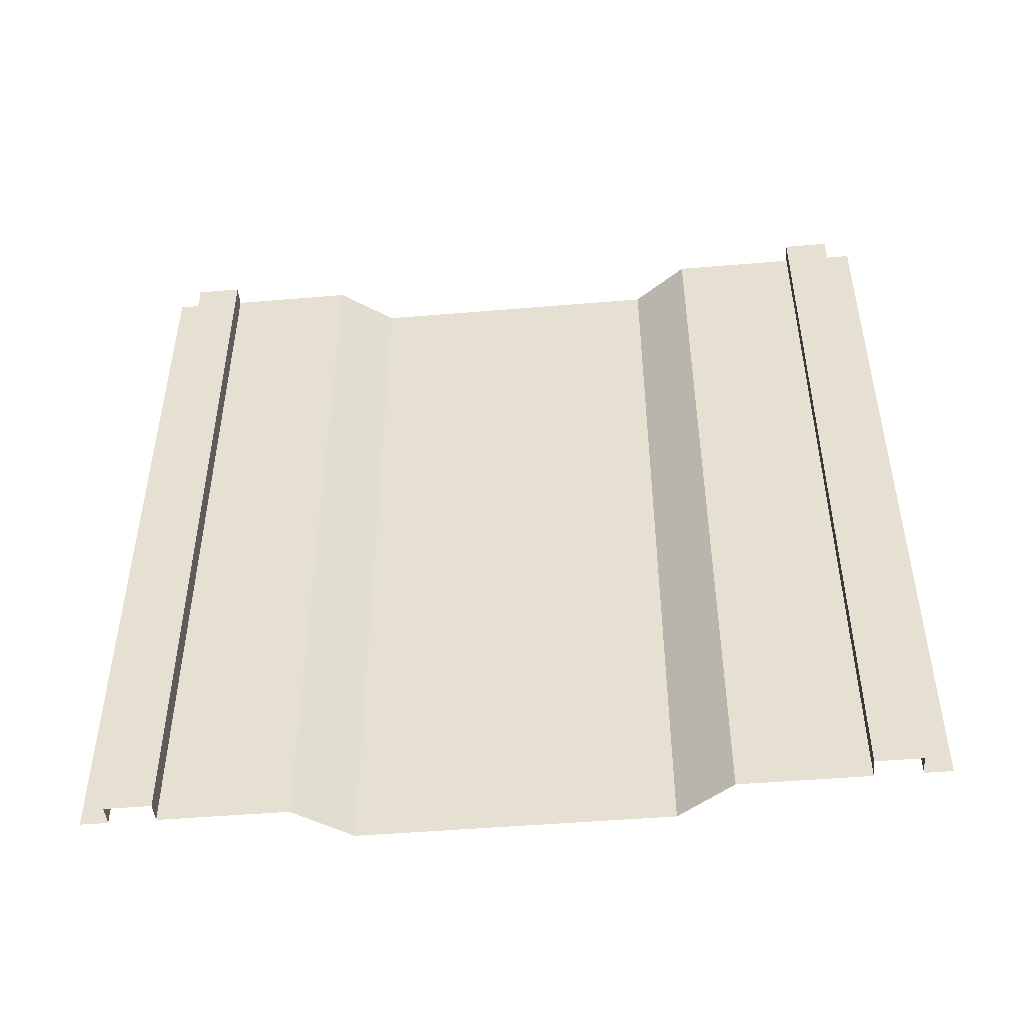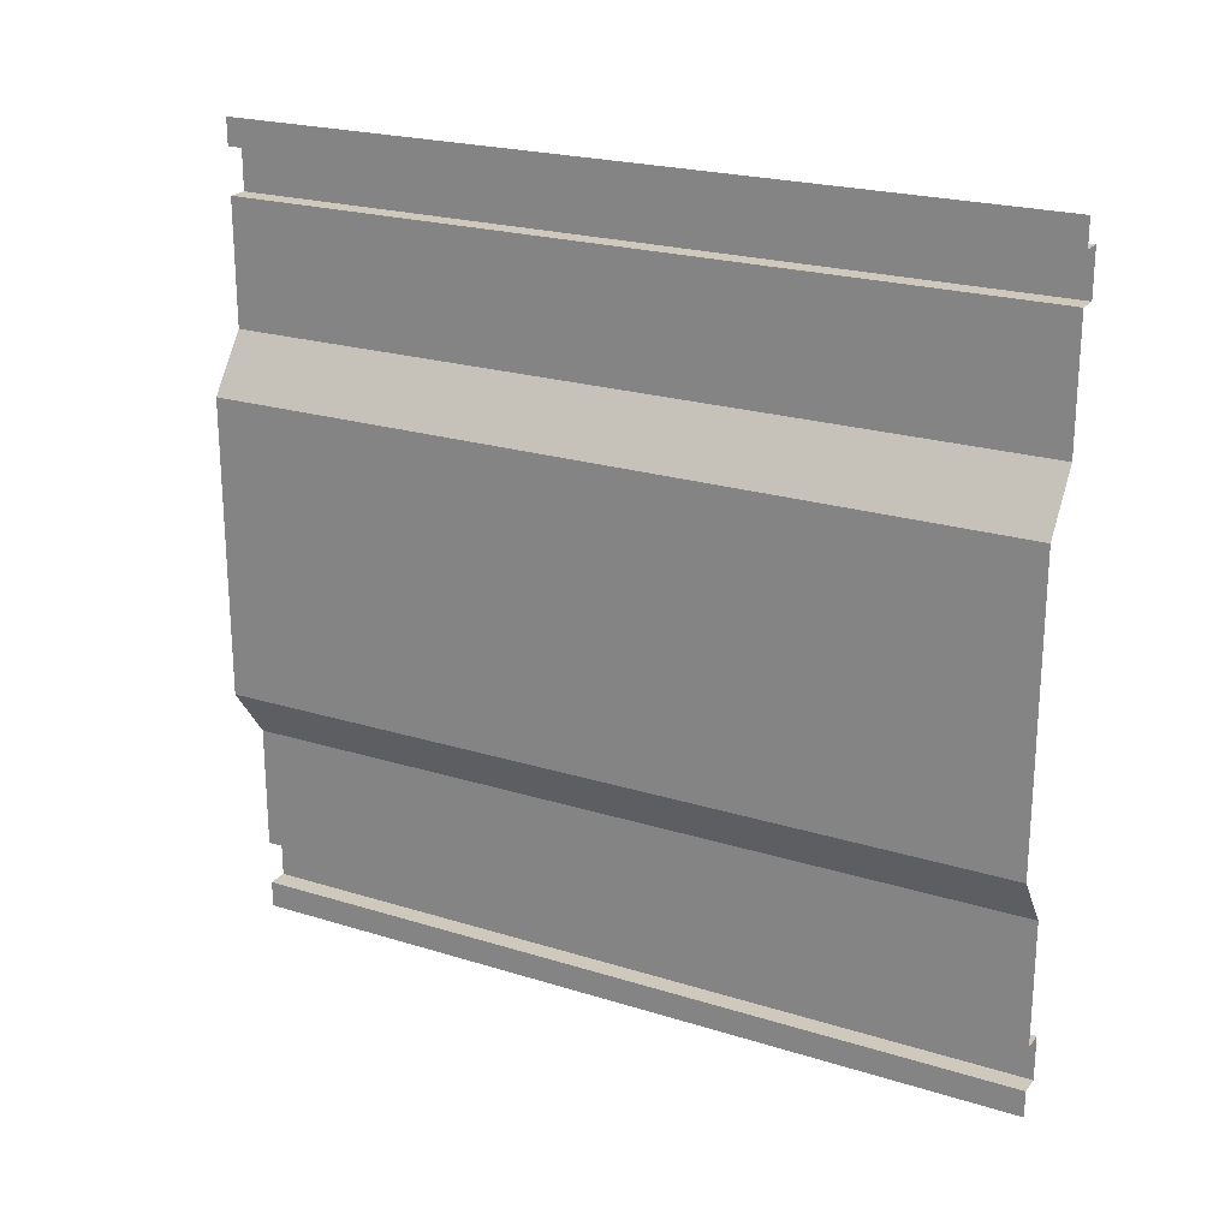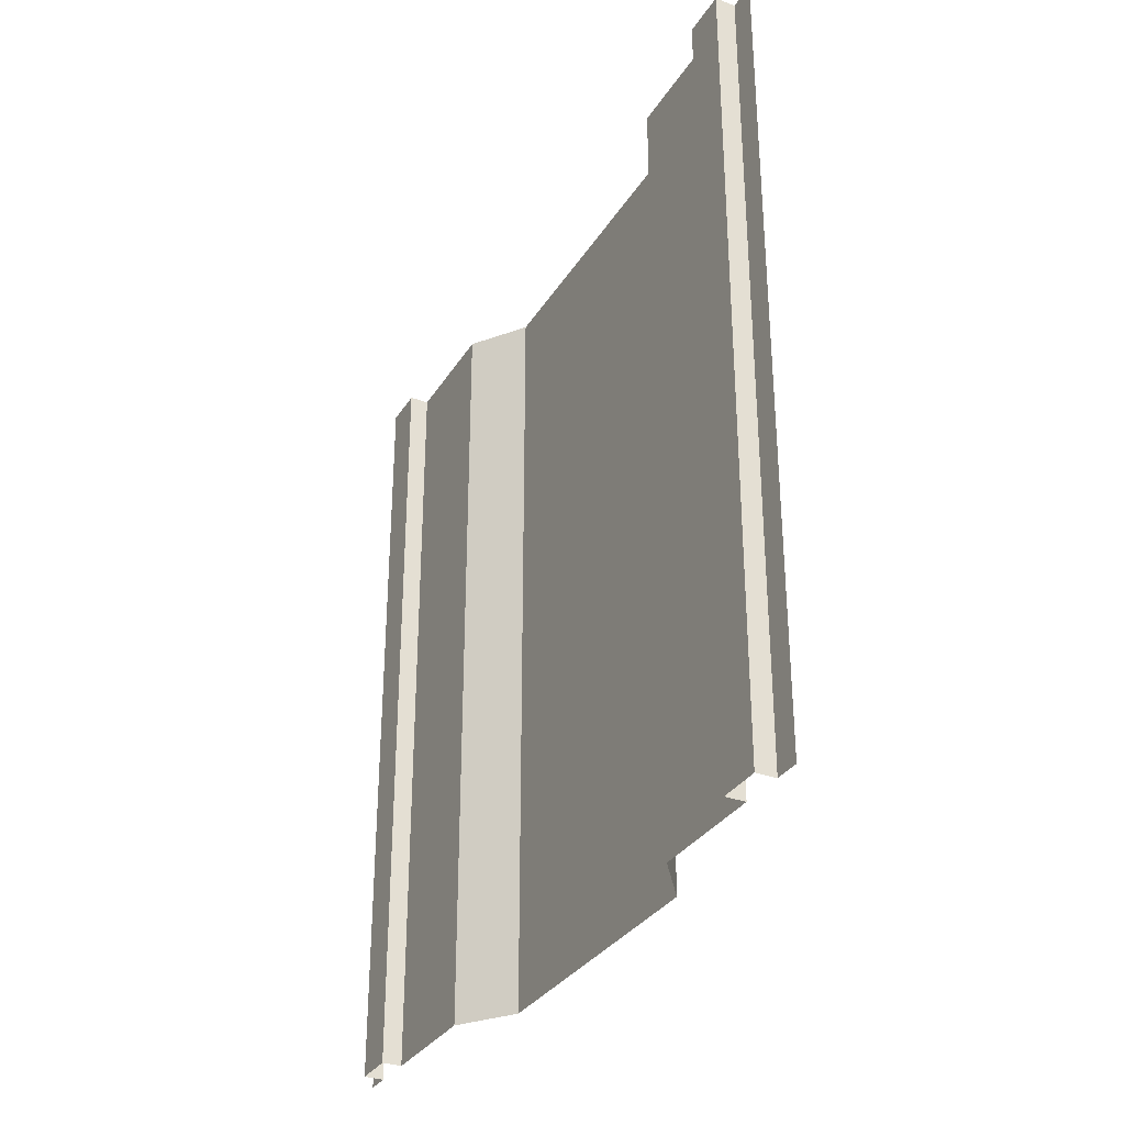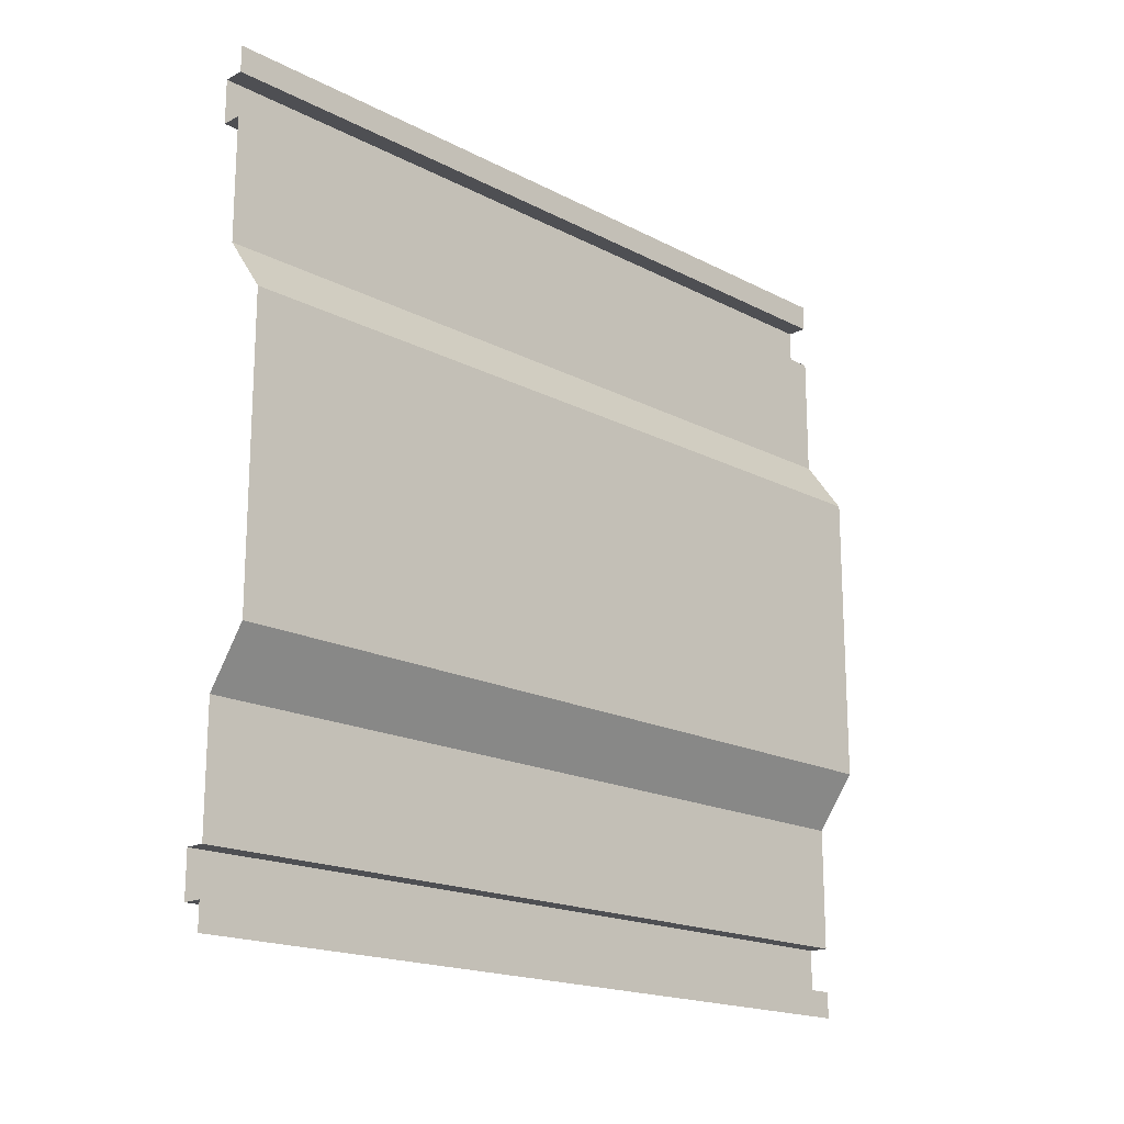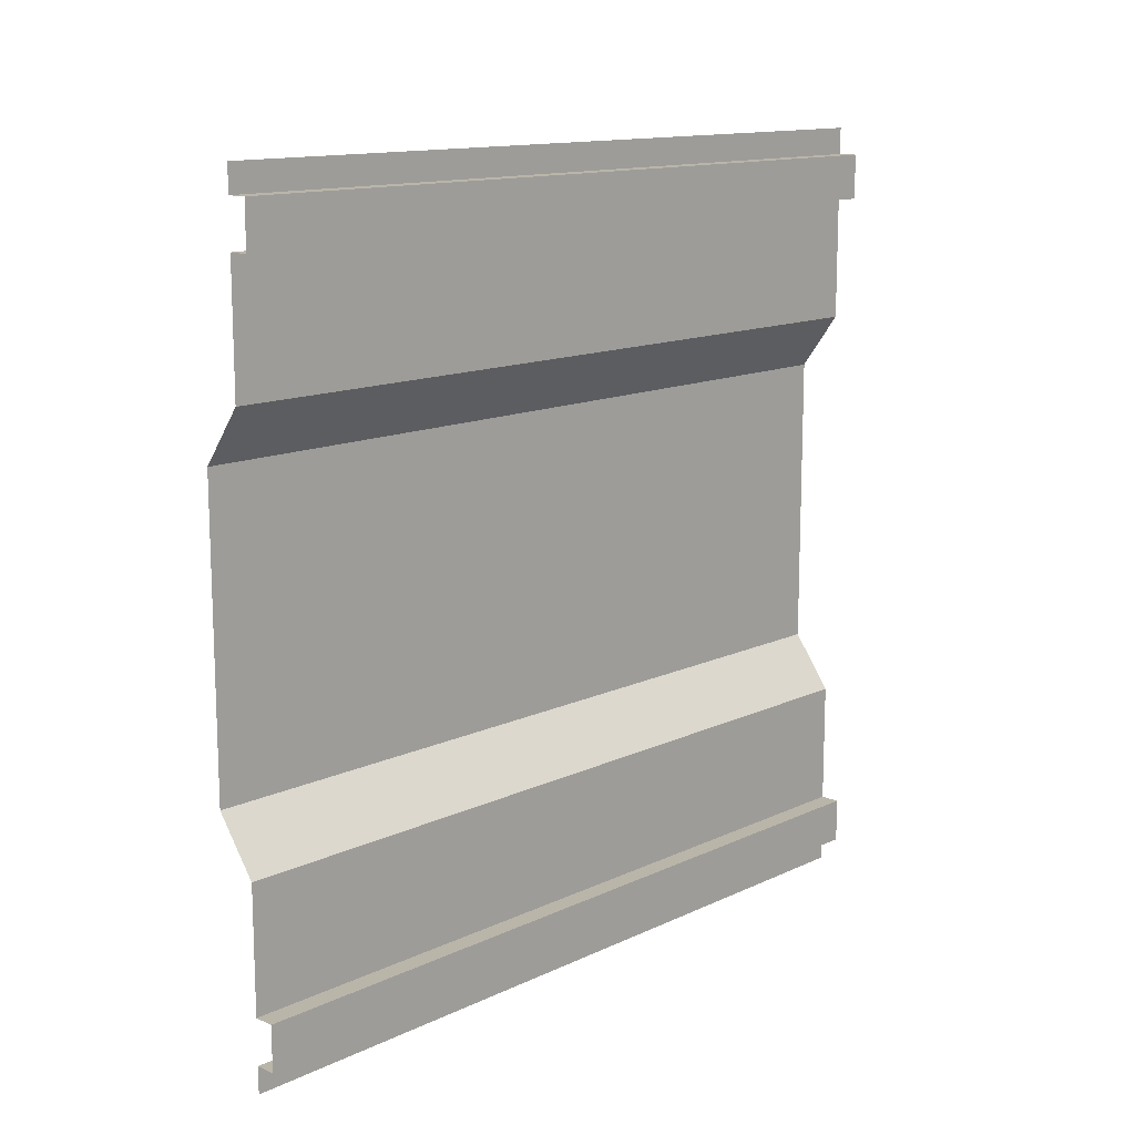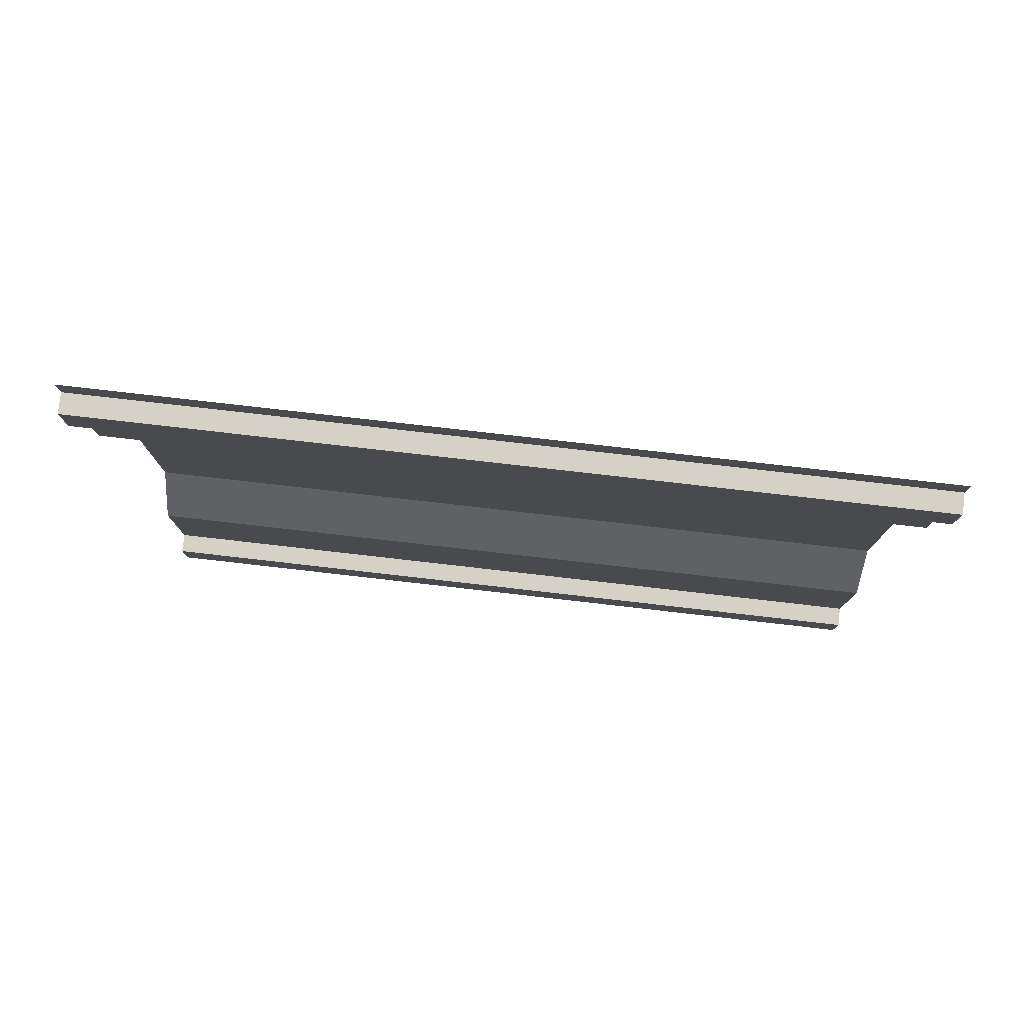
<metadata>
{"format":"obj","ext":"obj","renderer":"f3d","projection":"perspective","resolution":1024,"background":"white","views":[{"elev":-47.9,"azim":-84.6,"up":"+Y"},{"elev":22.4,"azim":118.3,"up":"+Z"},{"elev":-32.0,"azim":-26.9,"up":"+Y"},{"elev":-18.1,"azim":44.8,"up":"+Z"},{"elev":13.4,"azim":-136.5,"up":"+Z"},{"elev":79.0,"azim":-83.5,"up":"+Z"}]}
</metadata>
<code>
o wall4b_2x2.000_Cube.025
v 0 2 -1
v 0 0 -1
v 0 2 1
v 0 0 1
v 0 0 -0.9333
v 0 0 0.9333
v 0 2 -0.9333
v 0 2 0.9333
v 0 0 -0.8211
v 0 0 0.8211
v 0 2 -0.8211
v 0 2 0.8211
v -0.05 0 0.8211
v -0.05 0 0.9333
v -0.05 2 0.8211
v -0.05 2 0.9333
v -0.05 2 -0.9333
v -0.05 0 -0.9333
v -0.05 0 -0.8211
v -0.05 2 -0.8211
v 0 0 -0.5106
v 0 0 0.5106
v 0 2 -0.5106
v 0 2 0.5106
v 0.1 0 -0.3737
v 0.1 0 0.3737
v 0.1 2 -0.3737
v 0.1 2 0.3737
f 6 8 3 4
f 2 1 7 5
f 22 24 12 10
f 13 15 16 14
f 18 17 20 19
f 5 7 17 18
f 10 12 15 13
f 8 6 14 16
f 11 9 19 20
f 9 11 23 21
f 26 28 24 22
f 21 23 27 25
f 25 27 28 26

</code>
